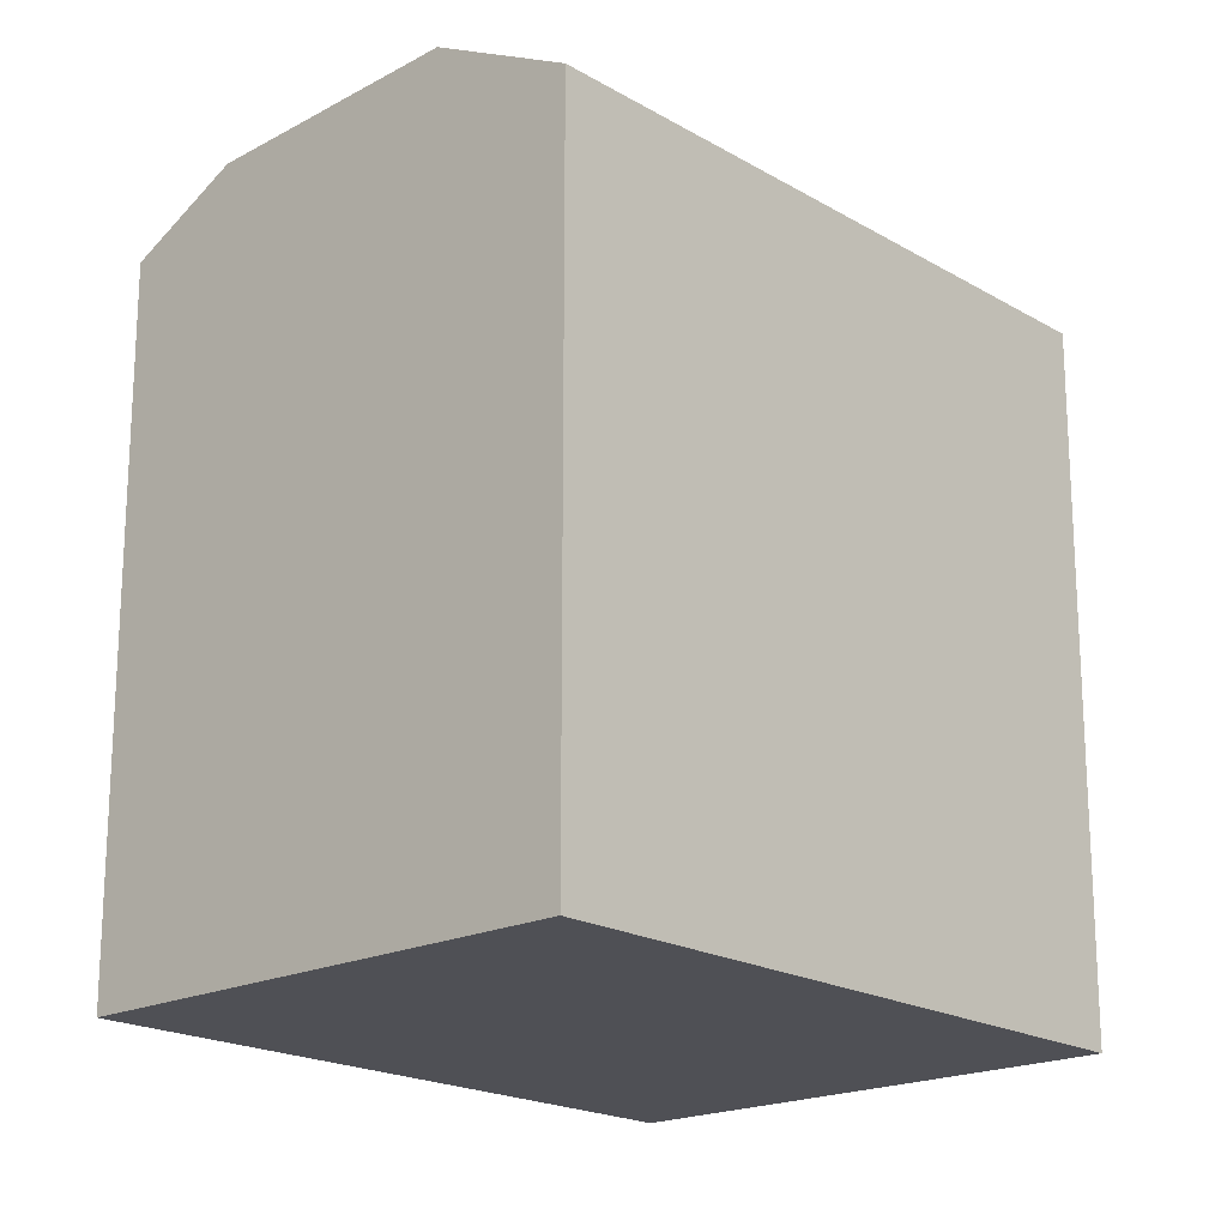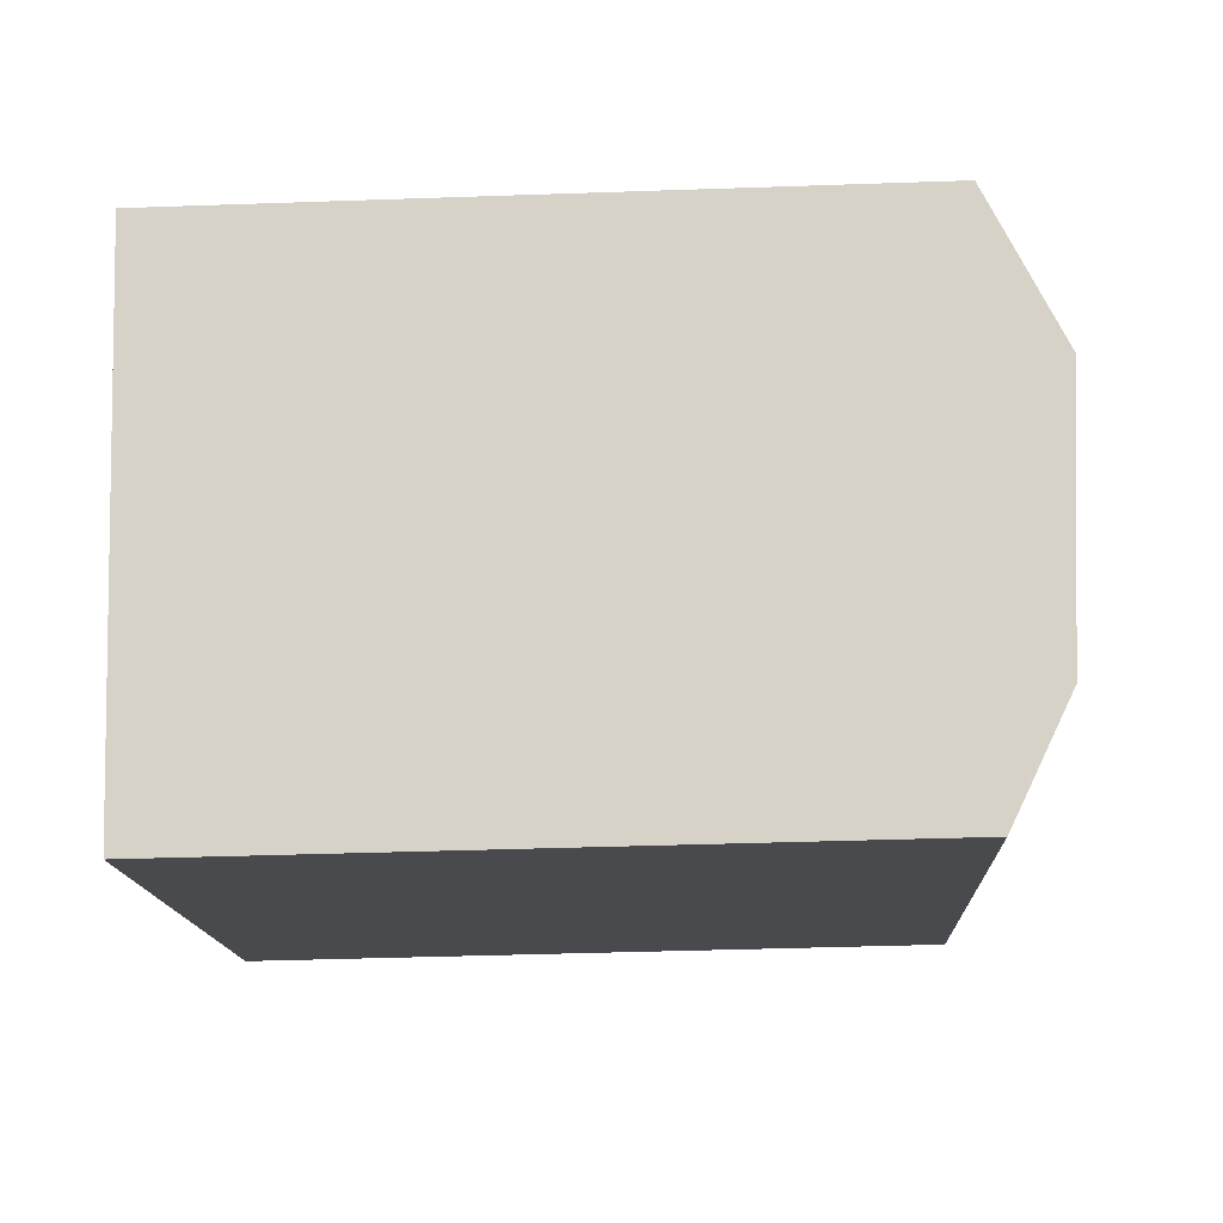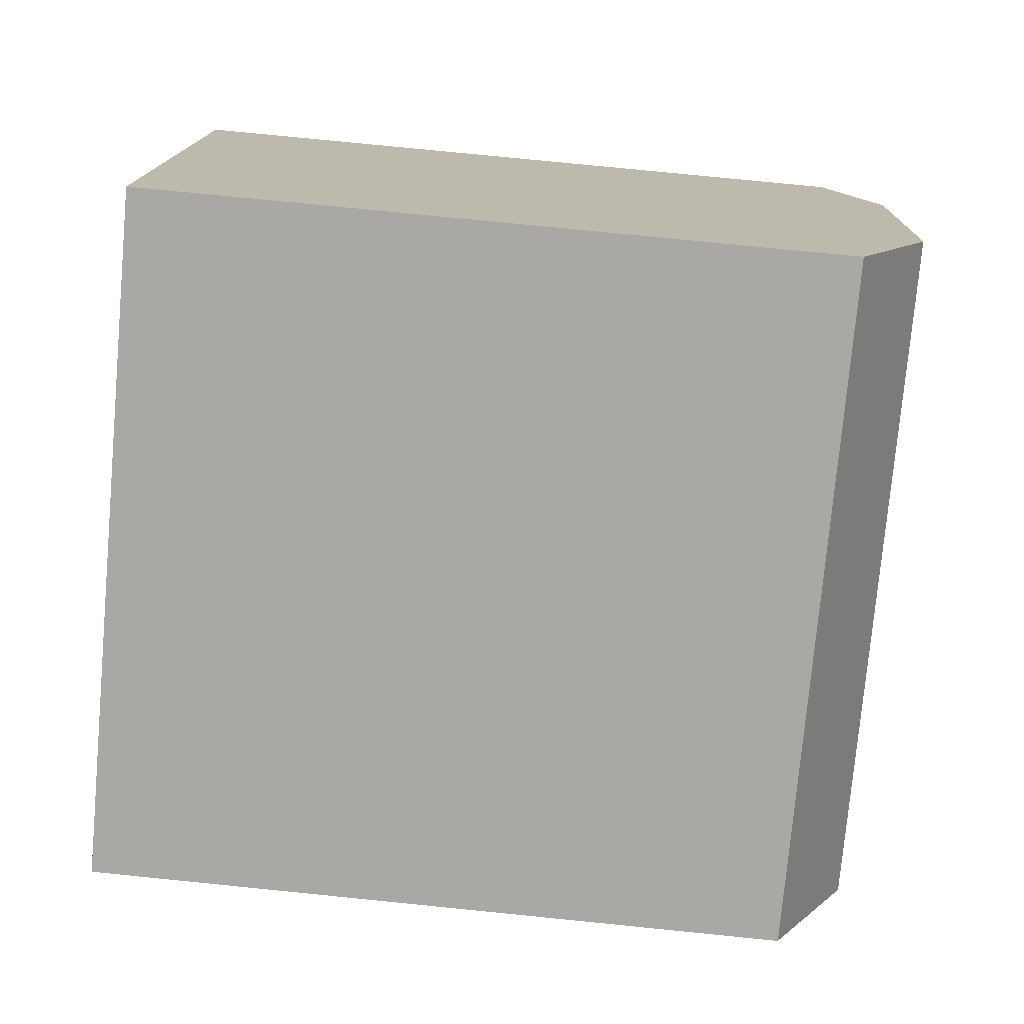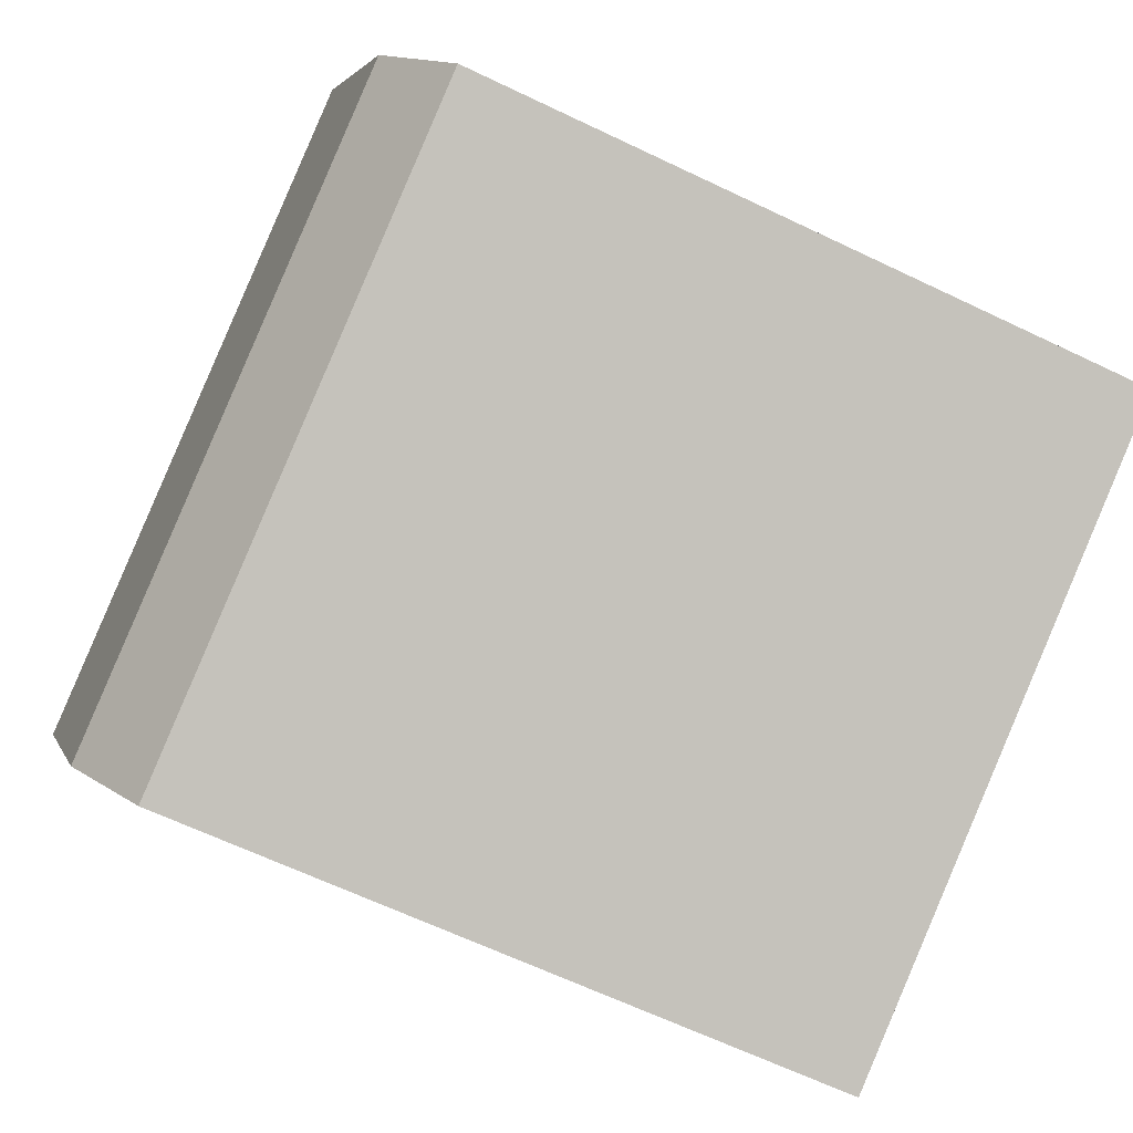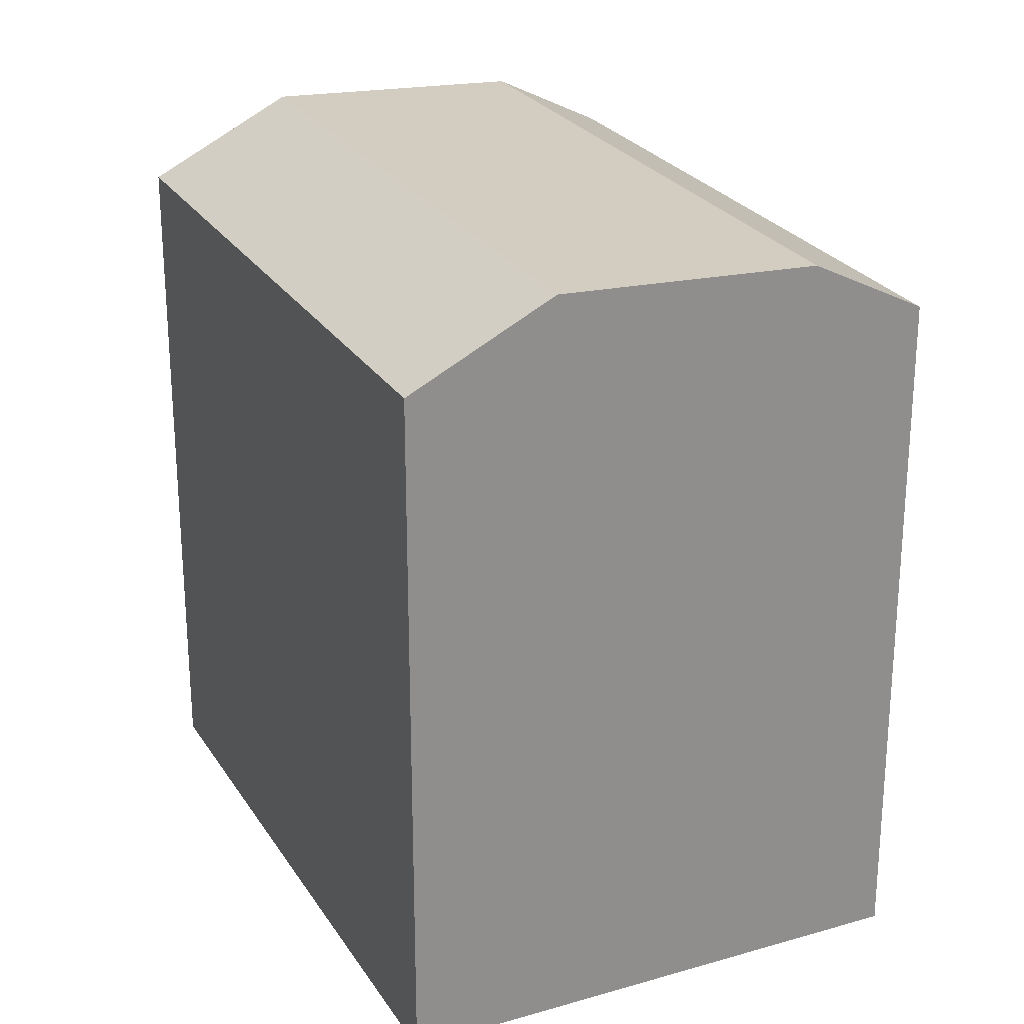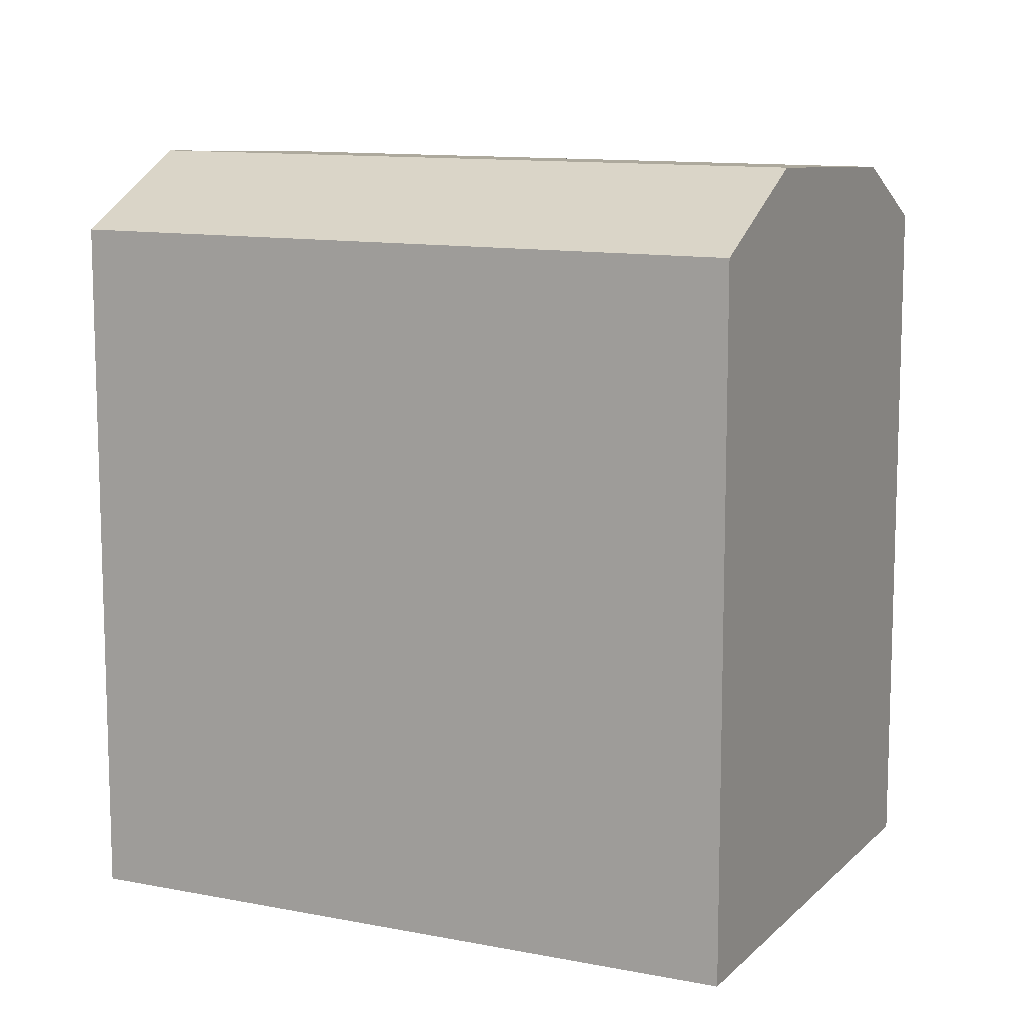
<metadata>
{"format":"obj","ext":"obj","renderer":"f3d","projection":"perspective","resolution":1024,"background":"white","views":[{"elev":-19.4,"azim":-21.3,"up":"+Y"},{"elev":-39.5,"azim":92.5,"up":"+Z"},{"elev":78.3,"azim":95.7,"up":"+Z"},{"elev":-64.4,"azim":-115.8,"up":"+Z"},{"elev":25.3,"azim":91.2,"up":"+Y"},{"elev":11.3,"azim":52.2,"up":"+Y"}]}
</metadata>
<code>
v  0.229 17.98 0.466
v  0 0 0
v  0.229 -2.853e-17 0.466
v  0 17.72 1.085e-15
v  15.83 17.71 -7.839
v  1.314 19.22 2.67
v  16.8 18.81 -5.877
v  17.16 19.22 -5.153
v  20.19 19.57 0.947
v  4.32 19.57 8.779
v  15.83 4.8e-16 -7.839
v  21.86 17.71 4.325
v  5.985 17.71 12.16
v  16.8 3.599e-16 -5.877
v  21.86 -2.648e-16 4.325
v  20.19 -5.799e-17 0.947
v  17.16 3.155e-16 -5.153
v  5.985 -7.447e-16 12.16
v  1.314 -1.635e-16 2.67
v  4.32 -5.376e-16 8.779
g defaultobject
f 1 2 3
f 2 1 4
f 1 5 4
f 5 1 6
f 5 6 7
f 7 6 8
f 9 6 10
f 6 9 8
f 4 11 2
f 11 4 5
f 12 10 13
f 10 12 9
f 12 8 9
f 8 12 7
f 7 12 14
f 14 12 15
f 14 15 16
f 14 16 17
f 12 18 15
f 18 12 13
f 19 1 3
f 1 19 20
f 1 20 18
f 1 18 13
f 1 13 6
f 6 13 10
f 5 14 11
f 14 5 7
f 20 15 18
f 15 20 16
f 16 20 19
f 16 19 17
f 17 19 3
f 17 3 14
f 14 3 11
f 11 3 2

</code>
